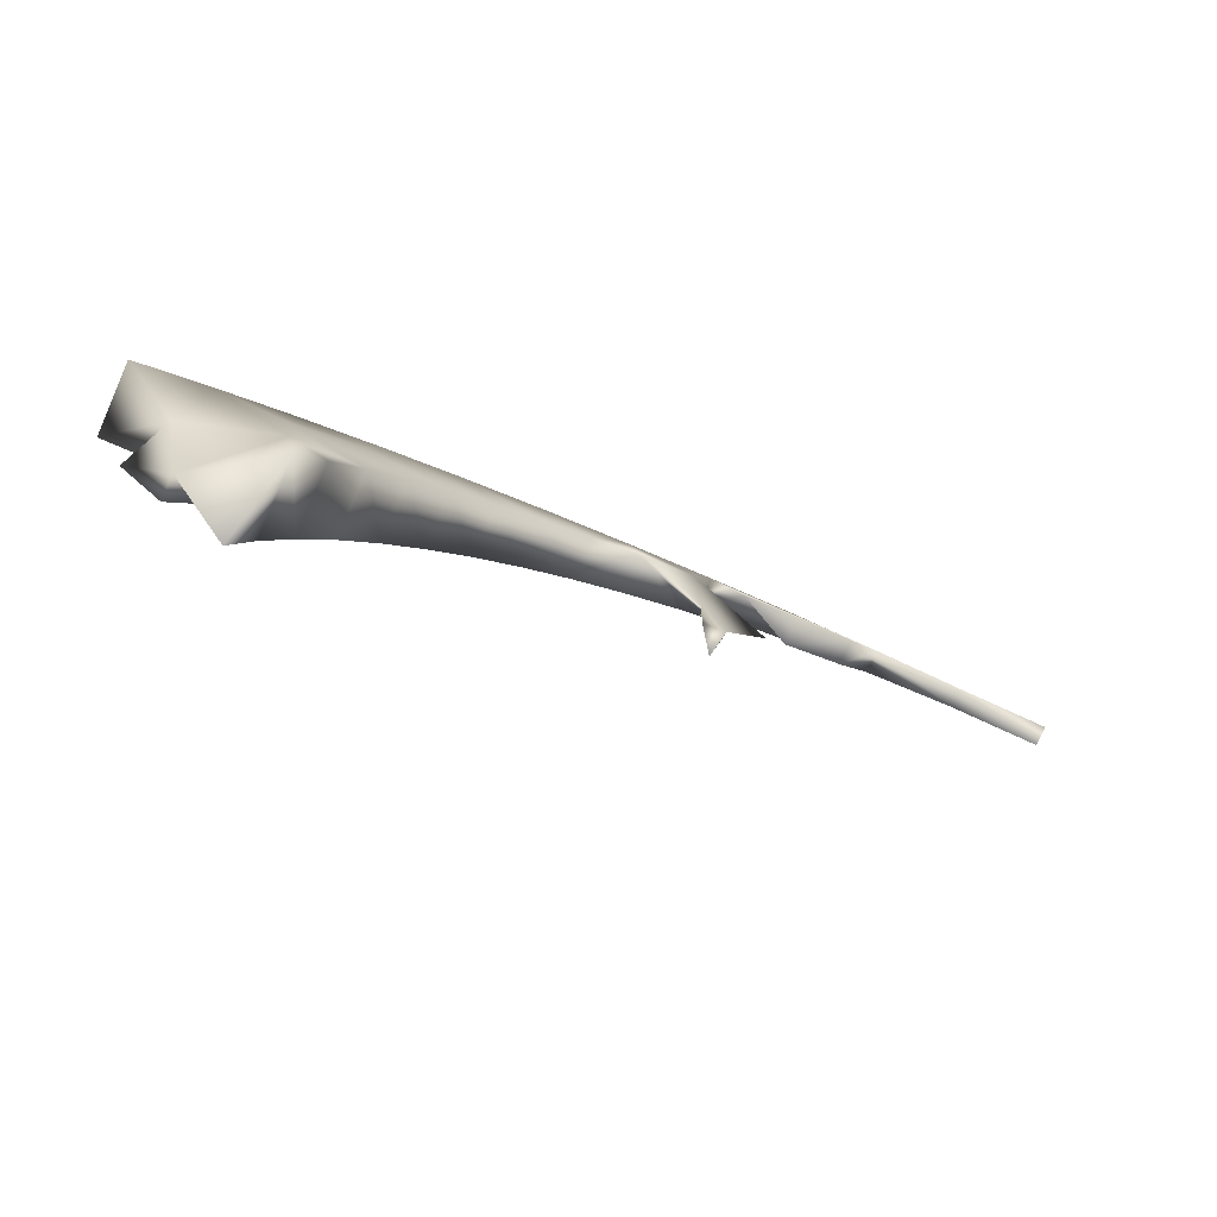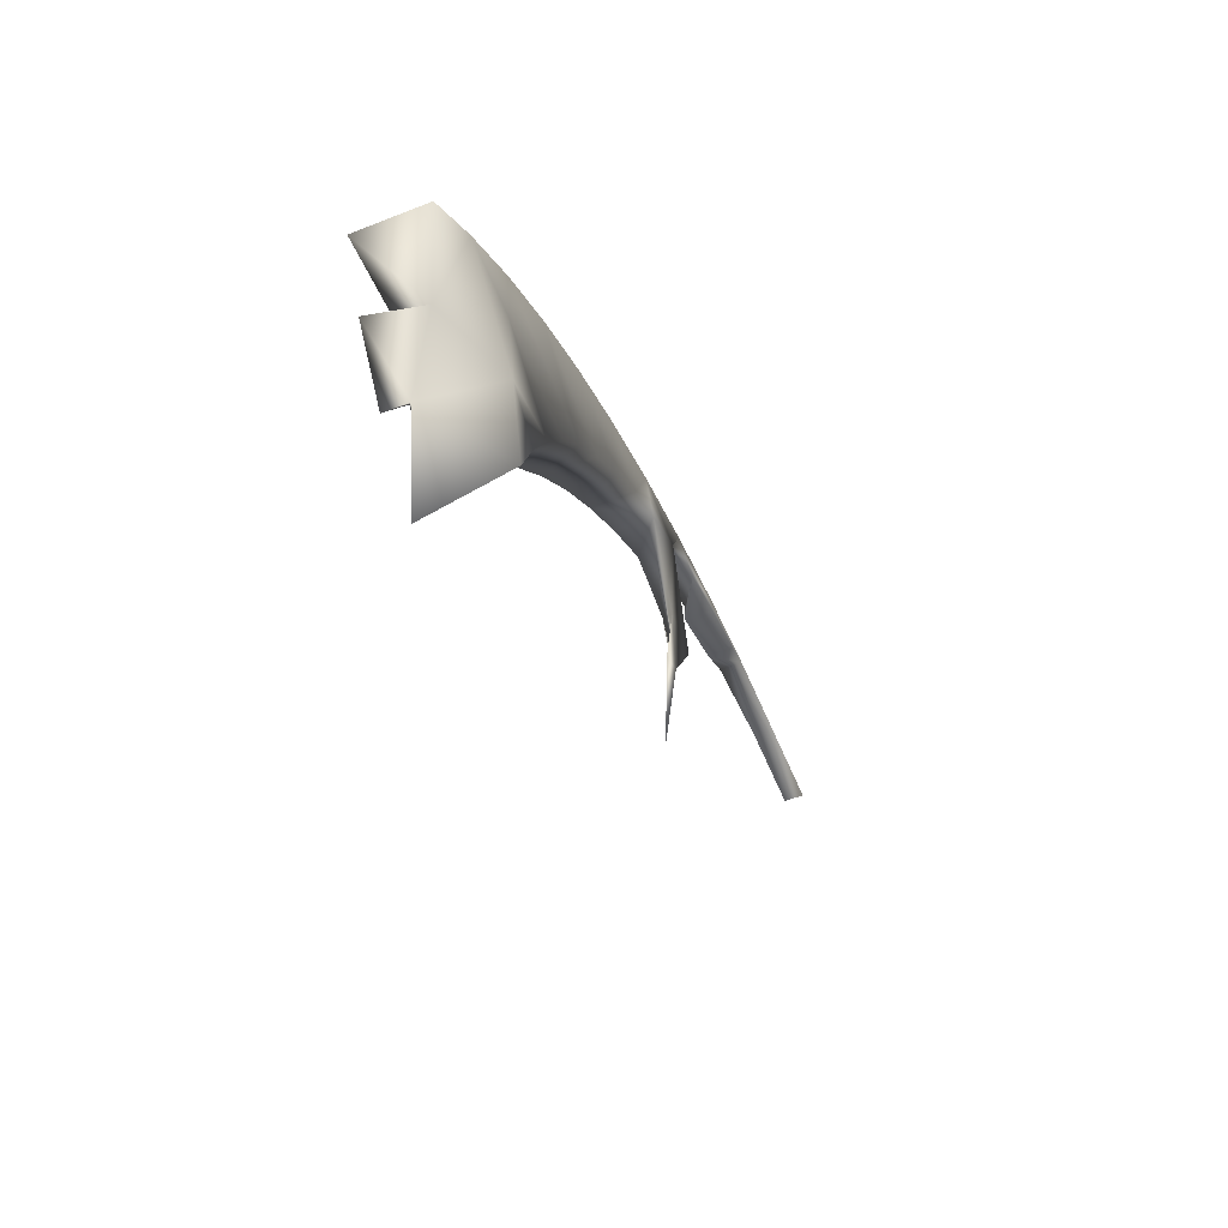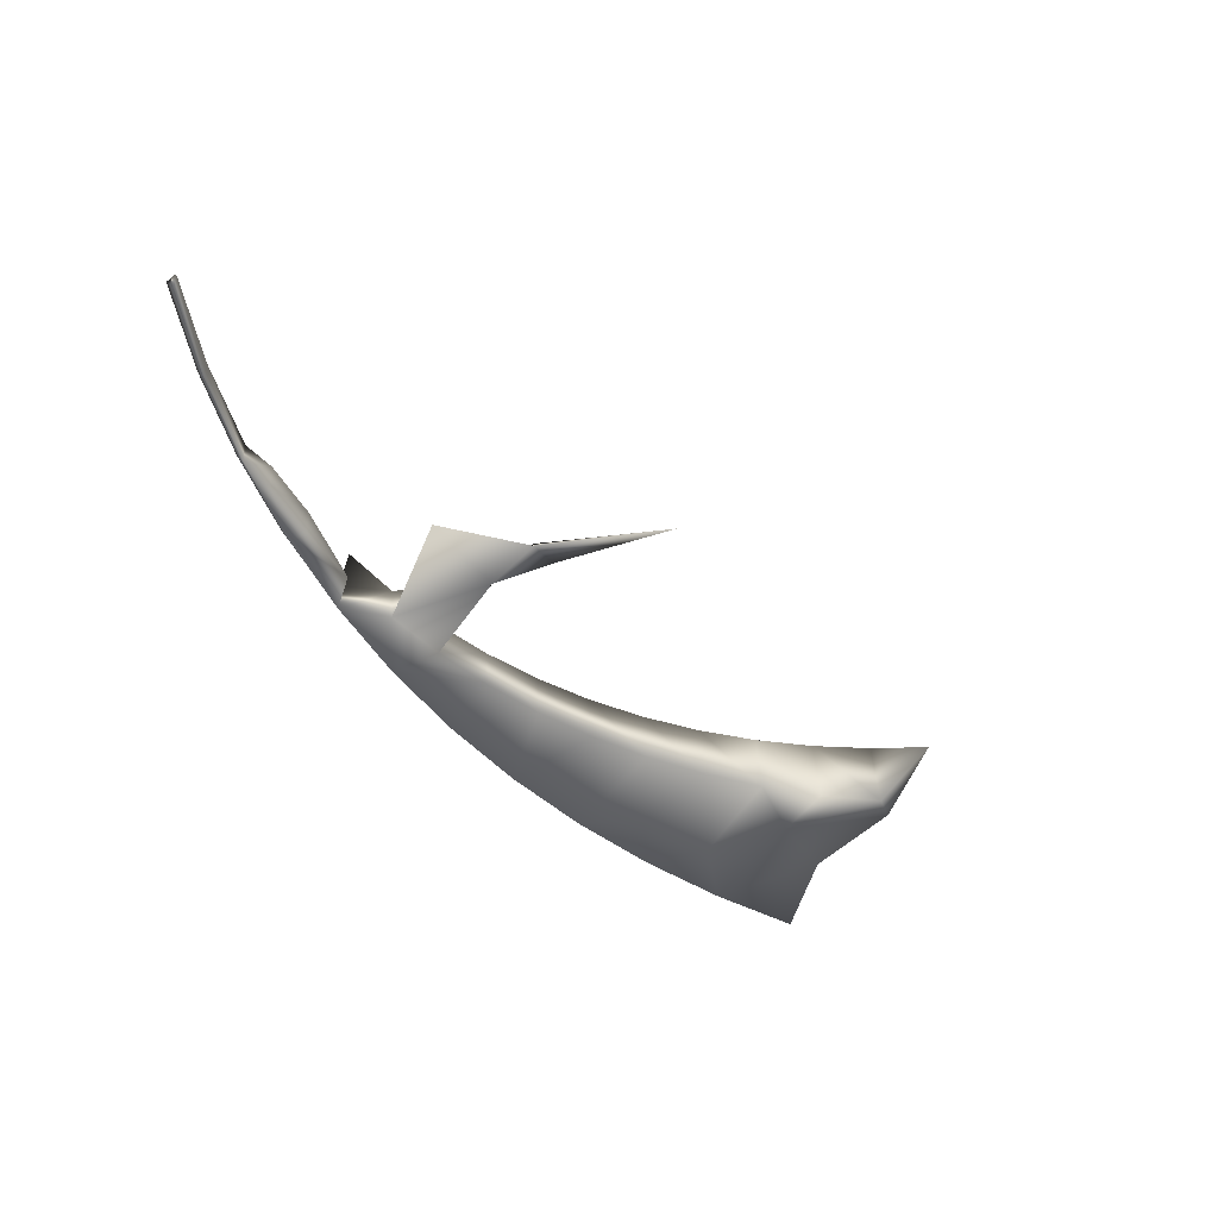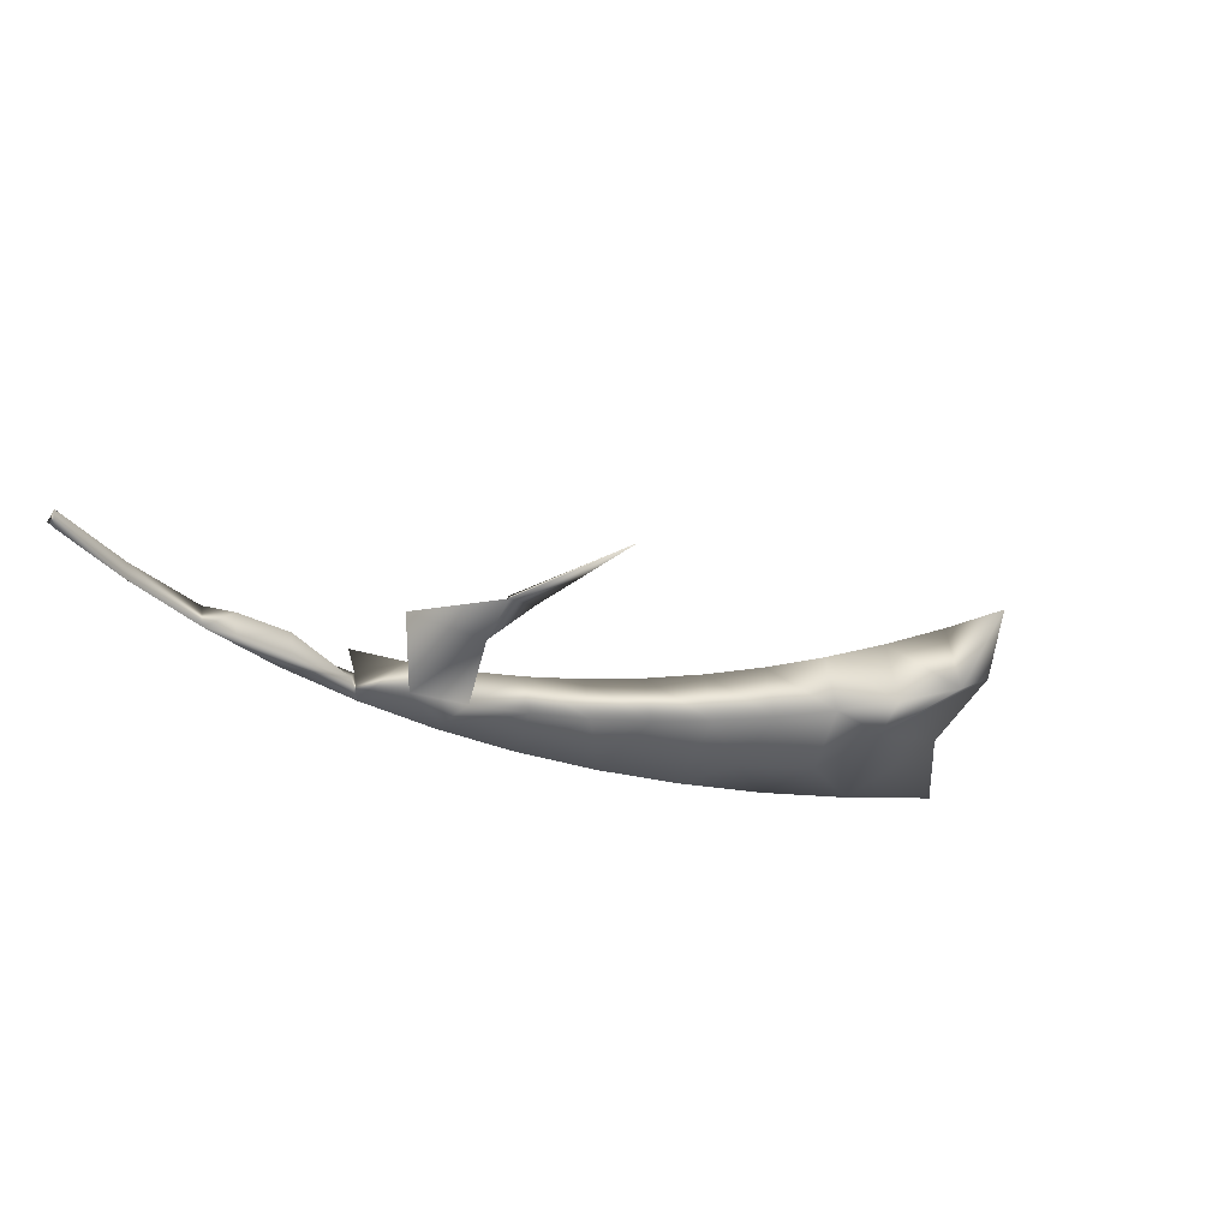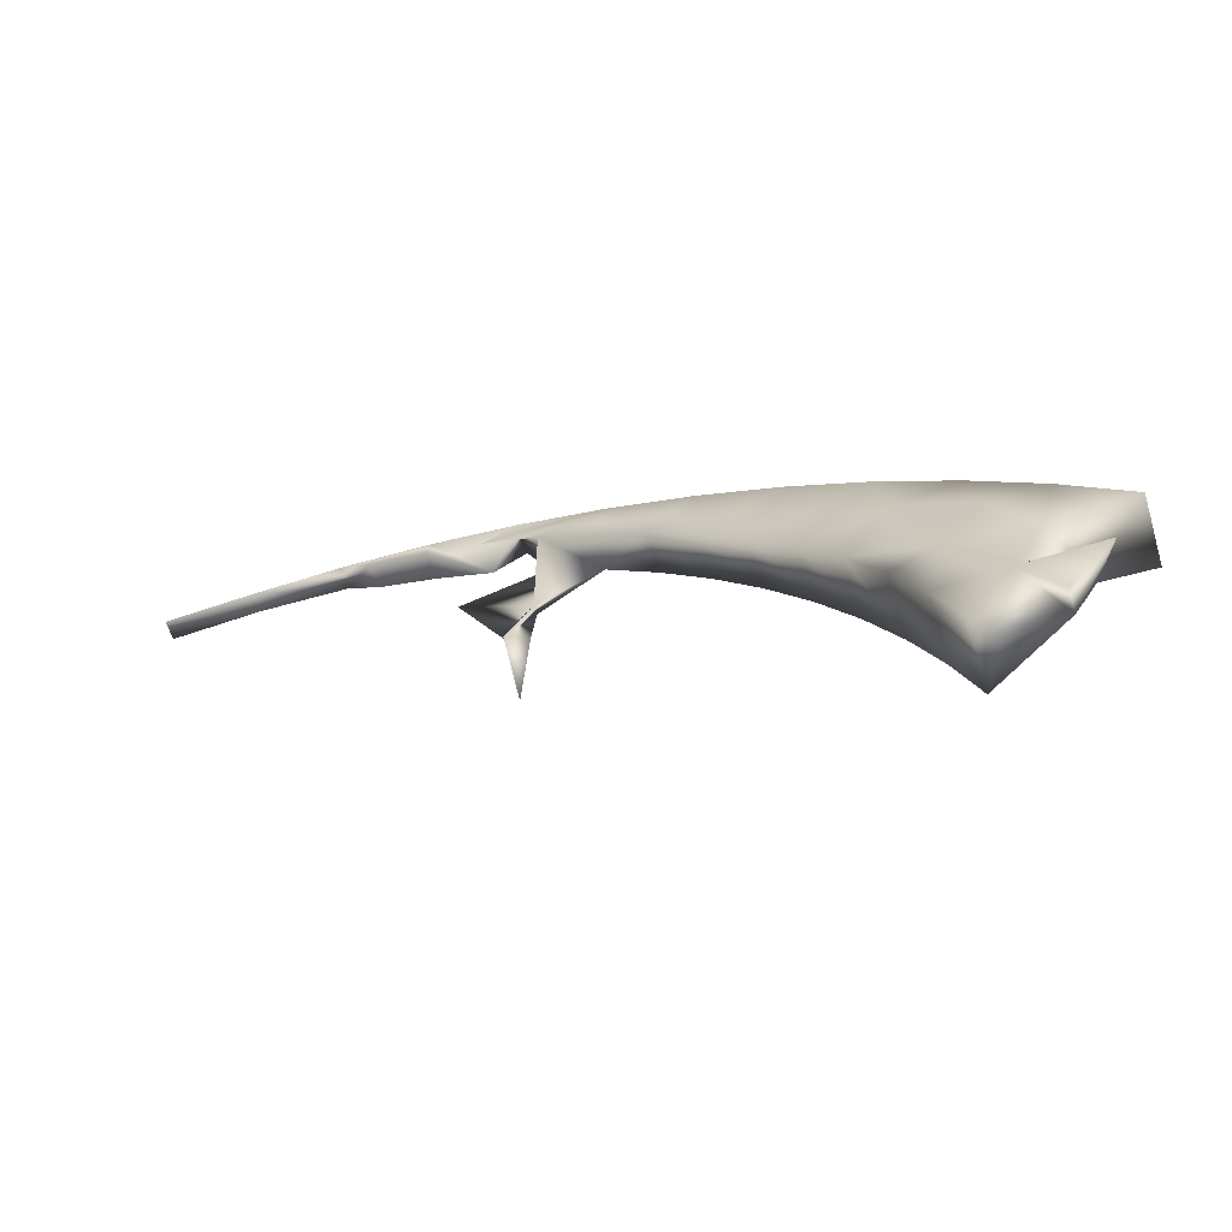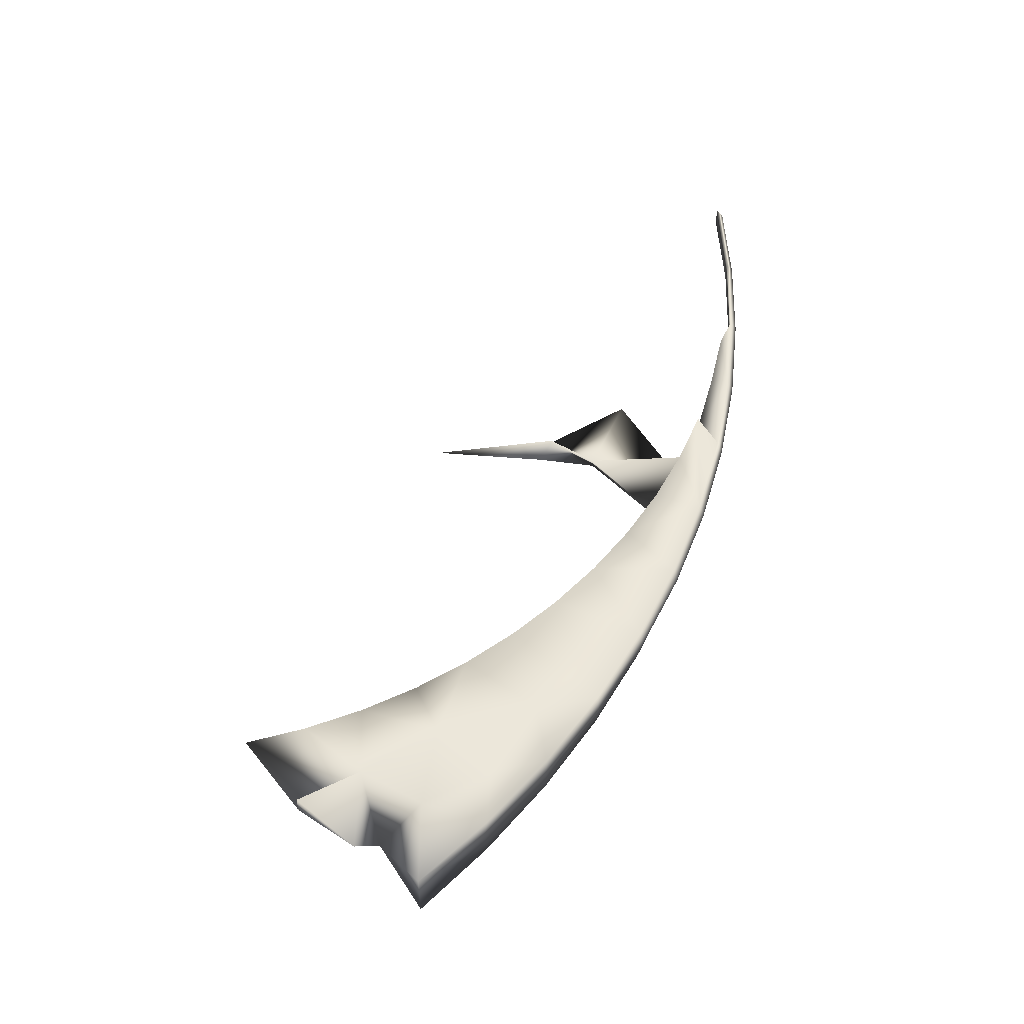
<metadata>
{"format":"obj","ext":"obj","renderer":"f3d","projection":"perspective","resolution":1024,"background":"white","views":[{"elev":-79.3,"azim":142.9,"up":"+Y"},{"elev":-53.9,"azim":99.4,"up":"+Y"},{"elev":-60.7,"azim":-75.7,"up":"+Z"},{"elev":-47.1,"azim":-54.4,"up":"+Z"},{"elev":-62.4,"azim":3.7,"up":"+Y"},{"elev":69.5,"azim":91.1,"up":"+Z"}]}
</metadata>
<code>
v 0.1857 0.09583 0.2172
v 0.1707 0.08279 0.2058
v 0.1292 0.1092 0.1998
v 0.1733 0.1029 0.2138
v 0.1292 0.1092 0.1995
v 0.1318 0.108 0.2
v 0.1811 0.09129 0.2112
v 0.1772 0.08261 0.2154
v 0.1321 0.1142 0.1993
v 0.1687 0.09712 0.2128
v 0.1656 0.1078 0.2117
v 0.1821 0.08901 0.2165
v 0.1772 0.09576 0.215
v 0.1243 0.1179 0.1988
v 0.1319 0.1142 0.2003
v 0.1777 0.08261 0.2129
v 0.1738 0.08913 0.2144
v 0.167 0.1078 0.2058
v 0.1723 0.09332 0.2065
v 0.1731 0.102 0.207
v 0.1313 0.09562 0.2004
v 0.1683 0.08876 0.2055
v 0.1653 0.09448 0.205
v 0.1619 0.09993 0.2044
v 0.158 0.1051 0.2038
v 0.1537 0.1098 0.203
v 0.149 0.1142 0.2021
v 0.144 0.1181 0.2011
v 0.1387 0.1216 0.2
v 0.133 0.1246 0.1989
v 0.1272 0.127 0.1977
v 0.1212 0.129 0.1964
v 0.115 0.1304 0.1951
v 0.1708 0.07663 0.214
v 0.1689 0.08279 0.2134
v 0.1666 0.08876 0.2126
v 0.1637 0.09448 0.2117
v 0.1604 0.09993 0.2106
v 0.1567 0.1051 0.2095
v 0.1525 0.1098 0.2083
v 0.1479 0.1142 0.2069
v 0.143 0.1181 0.2055
v 0.1377 0.1216 0.2041
v 0.1322 0.1246 0.2026
v 0.1264 0.127 0.201
v 0.1205 0.129 0.1994
v 0.1144 0.1304 0.1978
v 0.1875 0.09583 0.21
v 0.1807 0.1027 0.2087
v 0.1798 0.1025 0.212
v 0.1791 0.1027 0.2153
v 0.1734 0.1089 0.2073
v 0.1727 0.1089 0.2103
v 0.172 0.1089 0.2132
v 0.1656 0.1145 0.2058
v 0.1651 0.1147 0.2085
v 0.1643 0.1145 0.2111
v 0.1574 0.1193 0.2041
v 0.157 0.1197 0.2065
v 0.1562 0.1193 0.2089
v 0.1488 0.1234 0.2024
v 0.1484 0.1239 0.2045
v 0.1478 0.1234 0.2066
v 0.1398 0.1267 0.2005
v 0.1395 0.1273 0.2024
v 0.139 0.1267 0.2042
v 0.1307 0.1292 0.1986
v 0.1304 0.1299 0.2002
v 0.1299 0.1292 0.2018
v 0.1213 0.1309 0.1966
v 0.1211 0.1317 0.198
v 0.1207 0.1309 0.1994
v 0.1119 0.1318 0.1945
v 0.1116 0.1325 0.1957
v 0.1113 0.1318 0.1969
v 0.1024 0.1318 0.1925
v 0.1021 0.1325 0.1935
v 0.1019 0.1318 0.1945
v 0.09302 0.1309 0.1902
v 0.09271 0.1317 0.1912
v 0.09253 0.1309 0.1923
f 48 7 1
f 1 49 48
f 1 50 49
f 34 2 35
f 32 46 31
f 46 72 31
f 32 33 46
f 32 70 33
f 67 44 30
f 15 9 3
f 54 4 11
f 11 39 57
f 14 15 5
f 29 30 9
f 30 14 9
f 9 15 29
f 49 20 19
f 18 52 55
f 19 2 16
f 43 42 29
f 15 3 5
f 17 12 8
f 57 39 40
f 20 49 52
f 49 7 48
f 10 36 37
f 7 17 13
f 12 16 8
f 5 9 14
f 69 44 67
f 73 75 47
f 18 25 24
f 25 26 40
f 52 18 20
f 23 20 24
f 35 2 36
f 16 35 17
f 42 41 27
f 24 20 18
f 2 19 22
f 23 22 19
f 24 25 39
f 36 17 35
f 41 63 60
f 19 7 49
f 11 10 38
f 39 11 38
f 15 44 29
f 29 64 30
f 37 22 23
f 6 9 5
f 17 8 16
f 41 42 63
f 72 47 75
f 66 42 43
f 79 81 76
f 29 44 43
f 25 55 26
f 21 6 5
f 31 69 67
f 72 46 47
f 69 45 44
f 73 76 78
f 7 13 1
f 16 2 34
f 34 35 16
f 21 5 3
f 10 11 4
f 23 24 38
f 19 20 23
f 38 24 39
f 38 37 23
f 54 11 57
f 51 13 4
f 1 13 51
f 13 17 10
f 27 28 42
f 54 51 4
f 40 41 60
f 58 61 27
f 45 69 66
f 29 42 28
f 67 70 31
f 75 73 78
f 13 10 4
f 81 78 76
f 47 46 33
f 37 38 10
f 19 16 7
f 28 27 61
f 16 12 7
f 22 37 36
f 12 17 7
f 72 69 31
f 43 44 66
f 44 45 66
f 27 41 26
f 30 44 15
f 31 70 32
f 28 64 29
f 80 81 79
f 33 73 47
f 2 22 36
f 15 14 30
f 58 26 55
f 25 18 55
f 10 17 36
f 42 66 63
f 6 21 3
f 6 3 9
f 64 67 30
f 57 40 60
f 58 27 26
f 26 41 40
f 28 61 64
f 25 40 39
f 33 70 73
f 81 80 78
f 77 78 80
f 80 79 77
f 76 77 79
f 78 77 75
f 74 75 77
f 77 76 74
f 73 74 76
f 75 74 72
f 71 72 74
f 74 73 71
f 70 71 73
f 72 71 69
f 68 69 71
f 71 70 68
f 67 68 70
f 69 68 66
f 65 66 68
f 68 67 65
f 64 65 67
f 66 65 63
f 62 63 65
f 65 64 62
f 61 62 64
f 63 62 60
f 59 60 62
f 62 61 59
f 58 59 61
f 60 59 57
f 56 57 59
f 59 58 56
f 55 56 58
f 57 56 54
f 53 54 56
f 56 55 53
f 52 53 55
f 54 53 51
f 50 51 53
f 53 52 50
f 49 50 52
f 51 50 1

</code>
